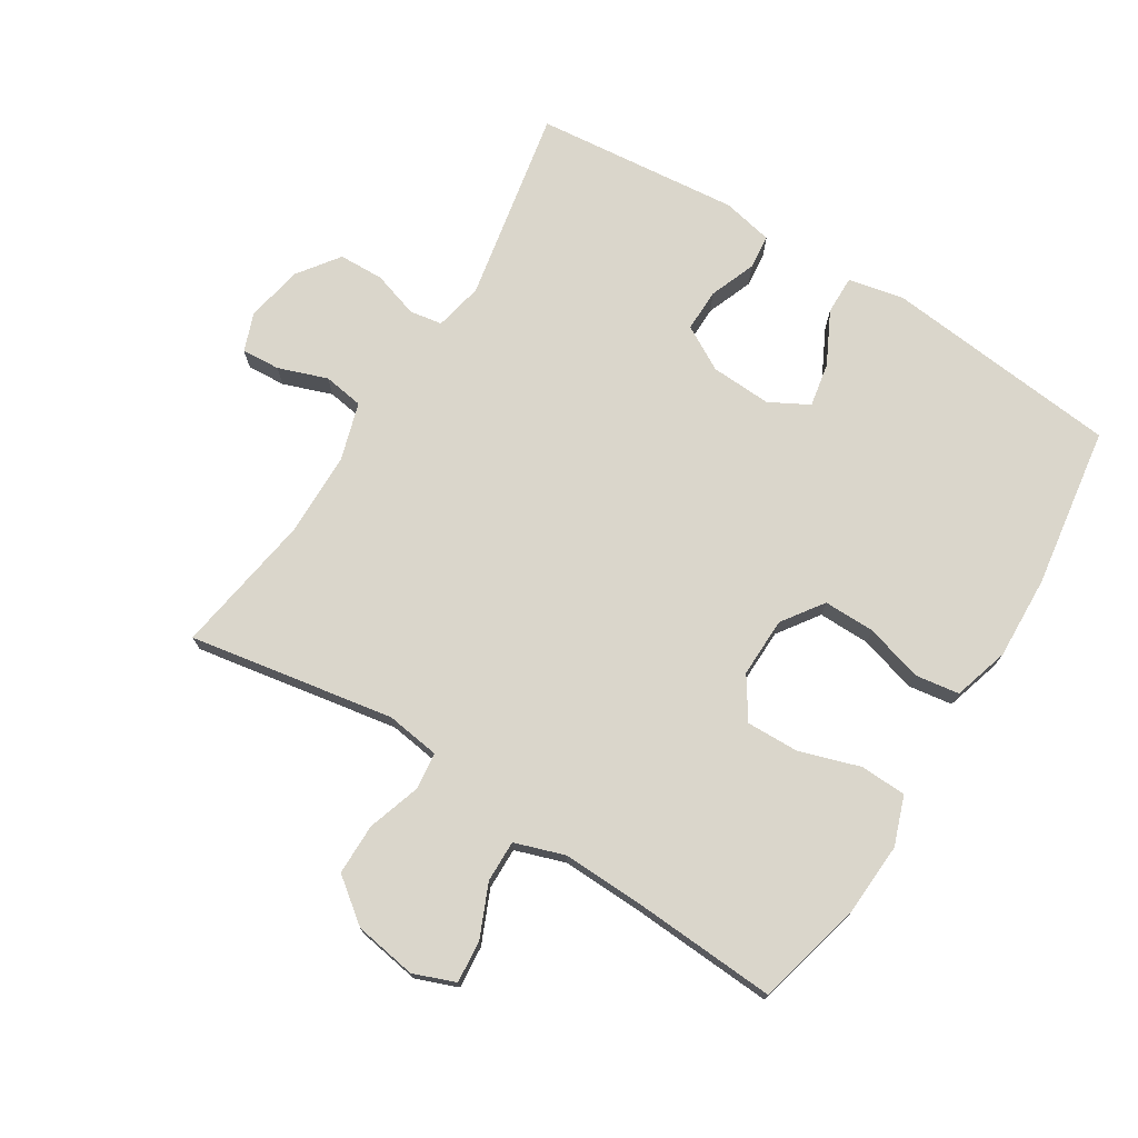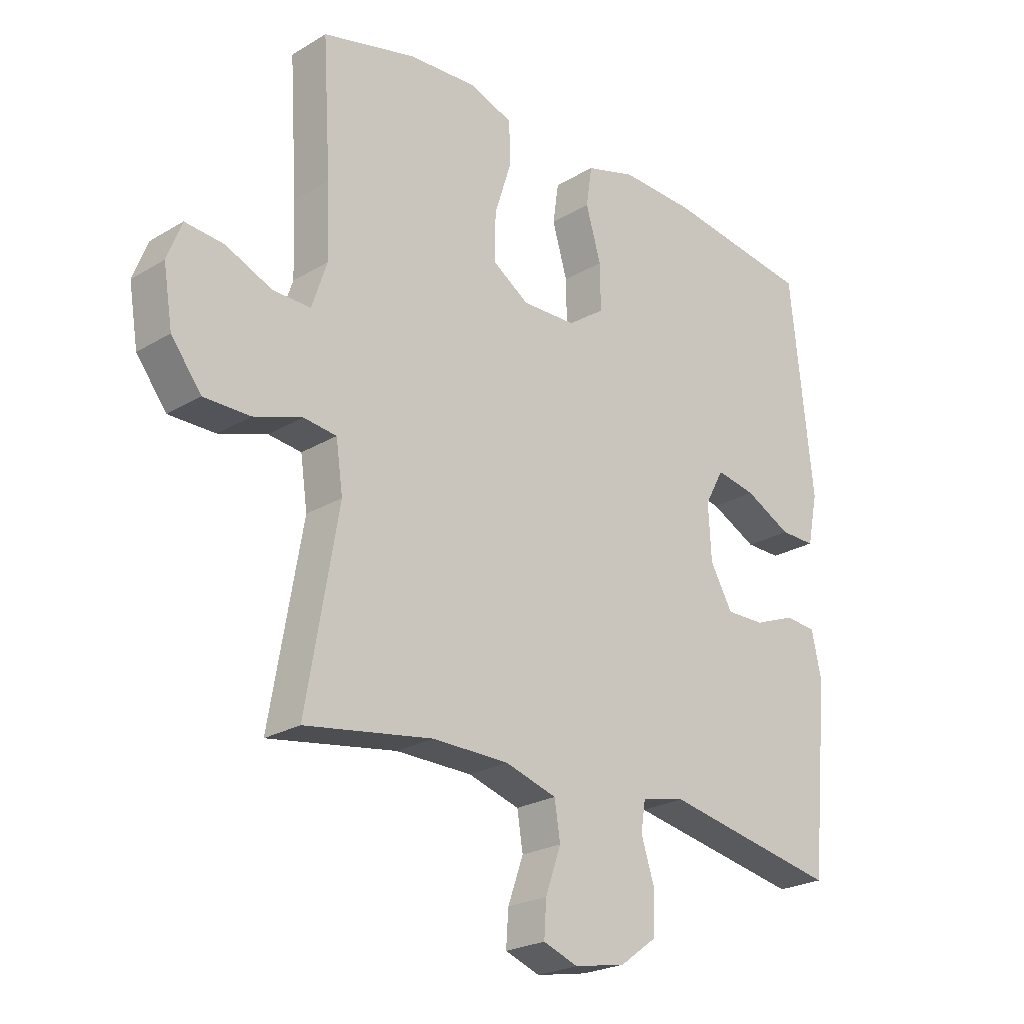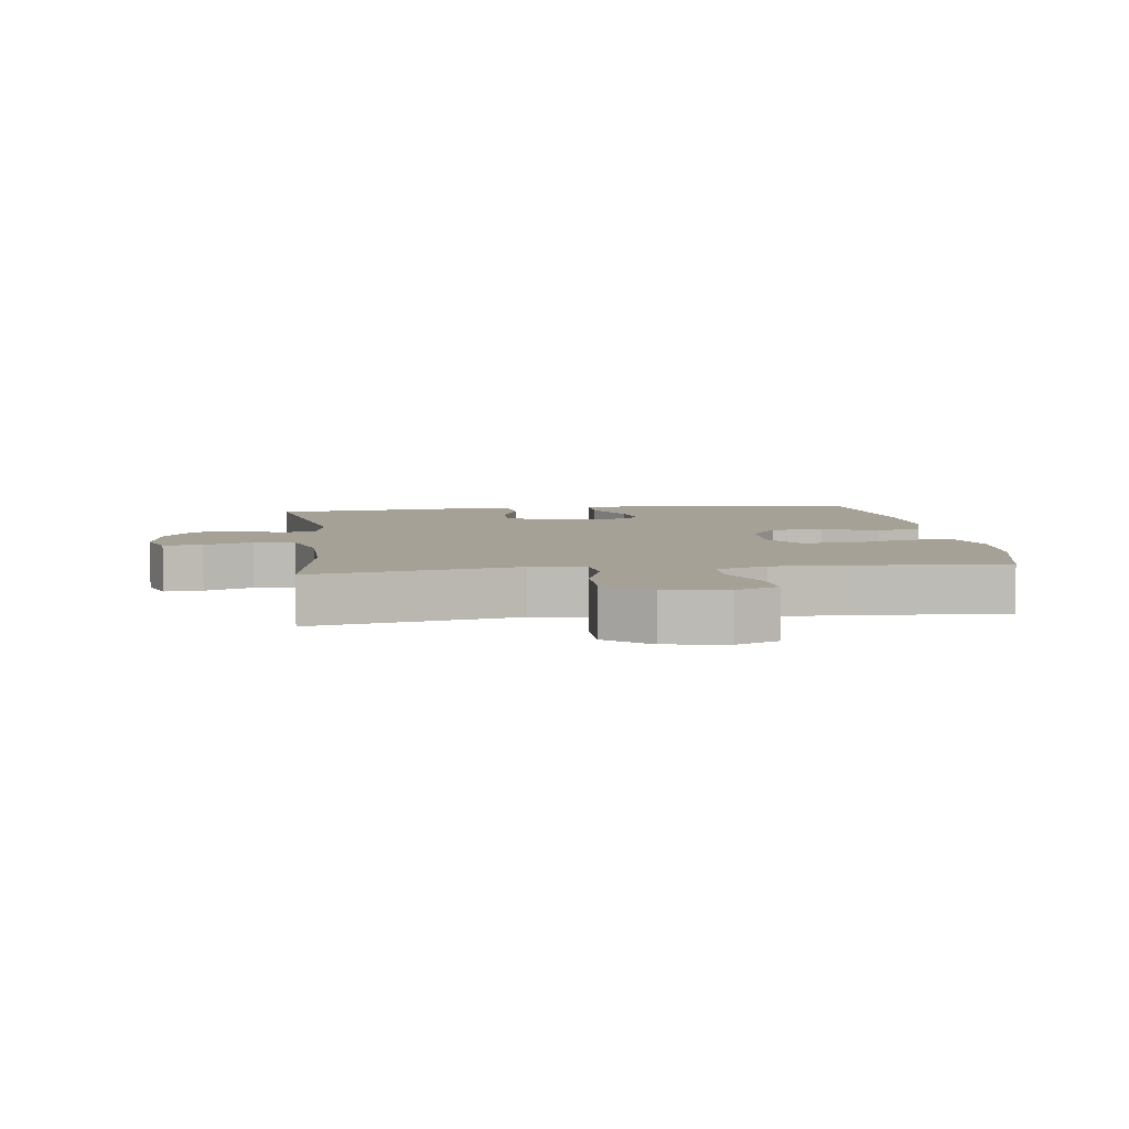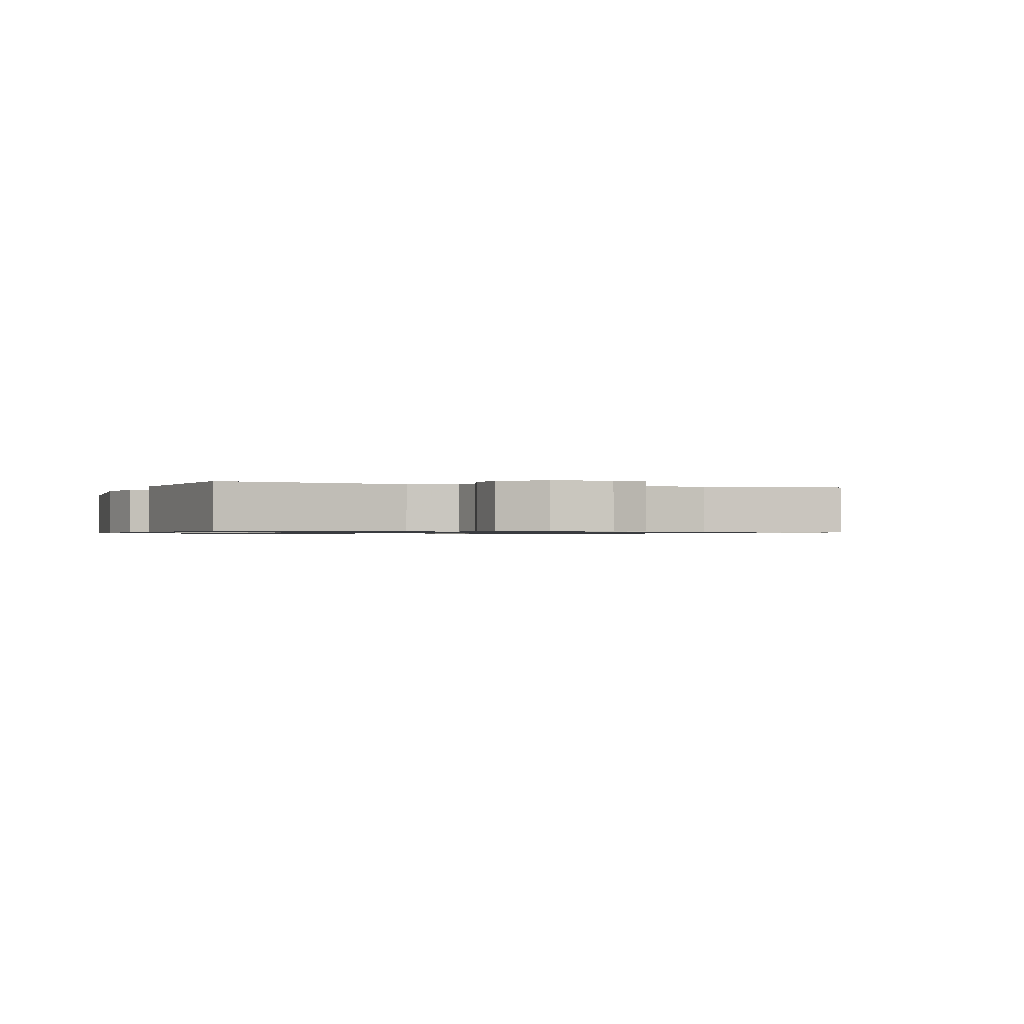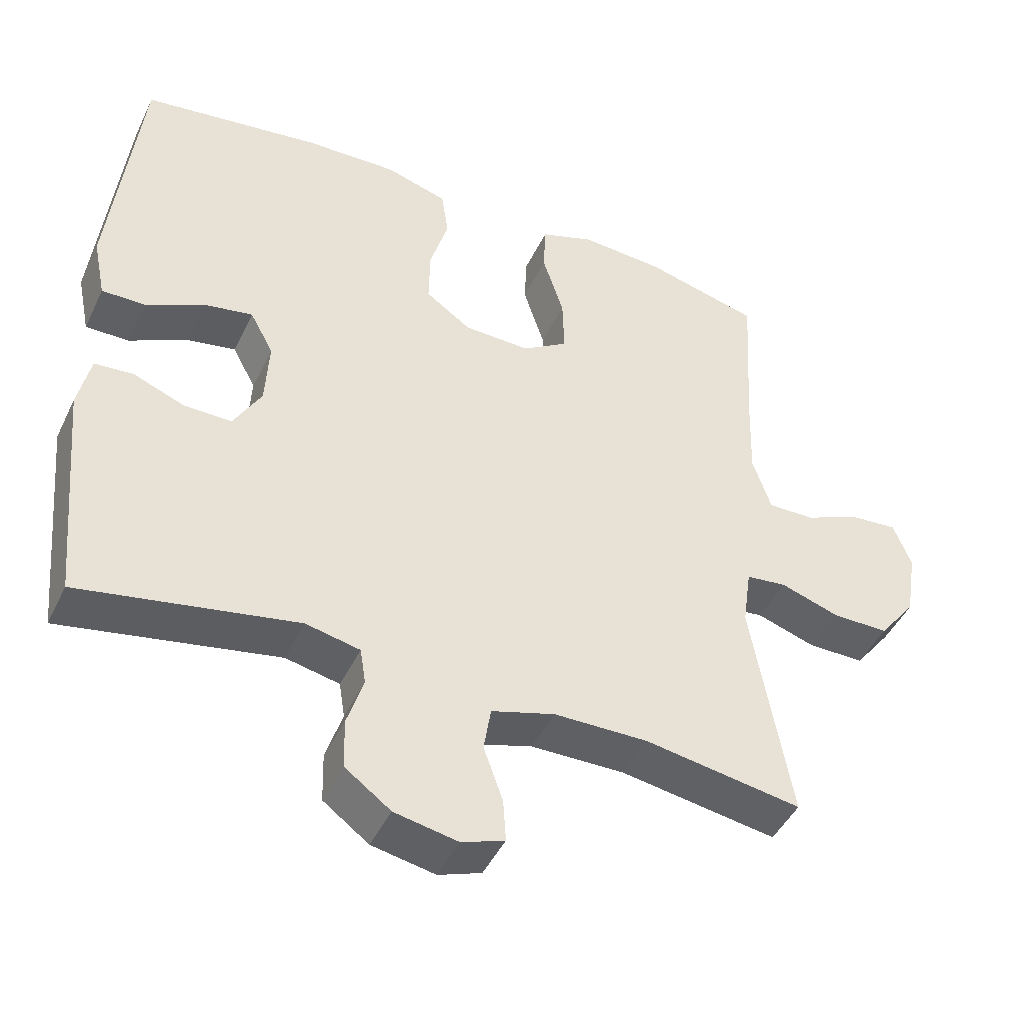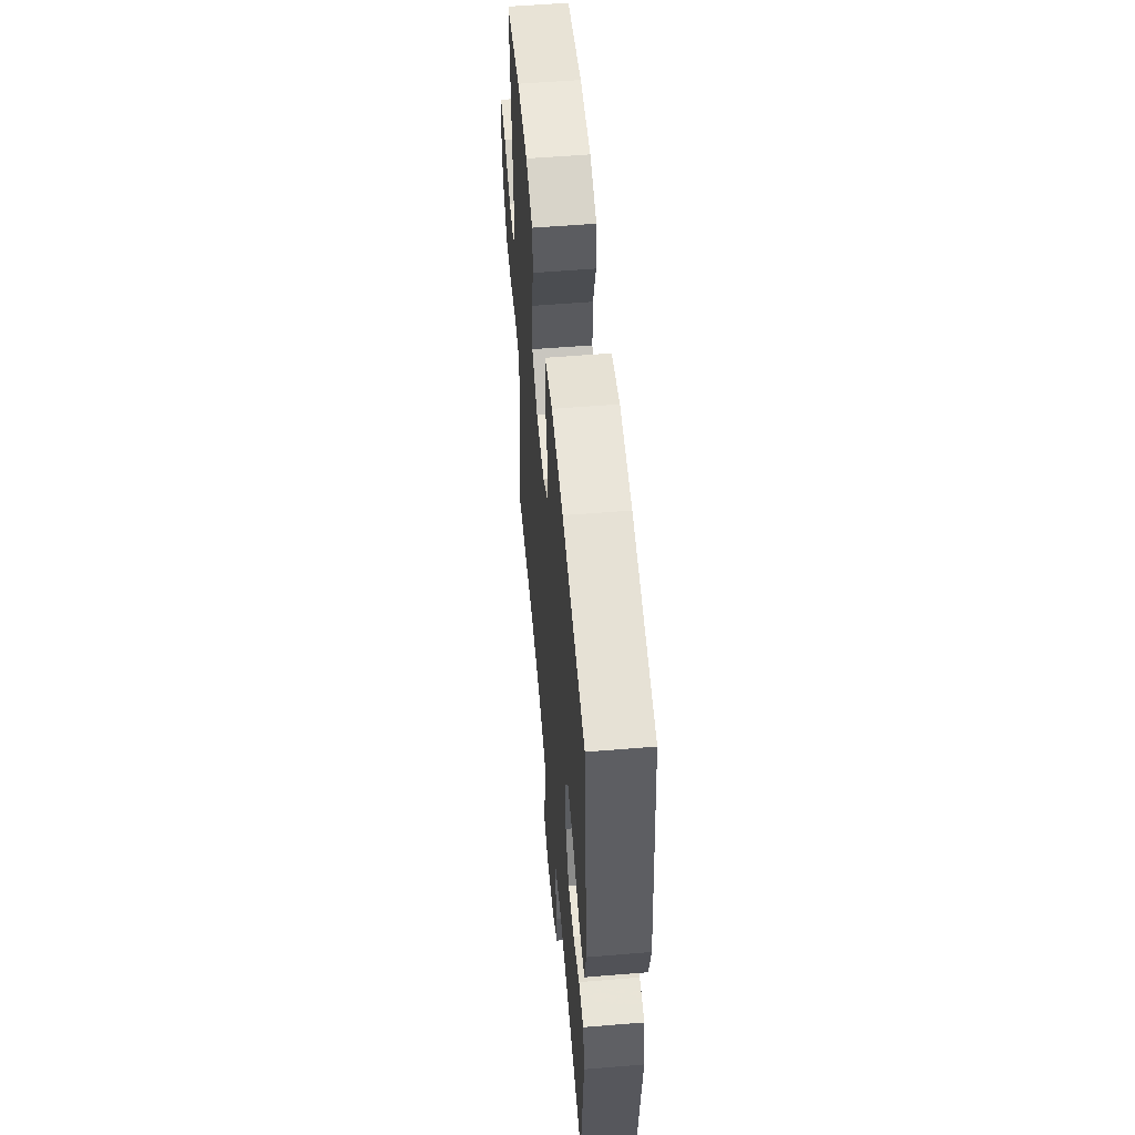
<metadata>
{"format":"obj","ext":"obj","renderer":"f3d","projection":"perspective","resolution":1024,"background":"white","views":[{"elev":73.8,"azim":-58.1,"up":"+Y"},{"elev":-23.7,"azim":-44.9,"up":"+Z"},{"elev":6.2,"azim":-97.6,"up":"+Y"},{"elev":-0.8,"azim":159.6,"up":"+Y"},{"elev":-45.6,"azim":155.4,"up":"+Z"},{"elev":56.2,"azim":85.1,"up":"+Z"}]}
</metadata>
<code>
v -0.5 0.07 -0.5
v -0.445 0.07 -0.181
v -0.457 0.07 -0.097
v -0.514 0.07 -0.09
v -0.597 0.07 -0.117
v -0.677 0.07 -0.117
v -0.729 0.07 -0.049
v -0.745 0.07 0.048
v -0.72 0.07 0.113
v -0.654 0.07 0.107
v -0.573 0.07 0.072
v -0.508 0.07 0.071
v -0.482 0.07 0.149
v -0.486 0.07 0.272
v -0.5 0.07 0.5
v -0.338 0.07 0.541
v -0.22 0.07 0.548
v -0.144 0.07 0.521
v -0.141 0.07 0.449
v -0.171 0.07 0.355
v -0.173 0.07 0.273
v -0.109 0.07 0.231
v -0.016 0.07 0.233
v 0.048 0.07 0.278
v 0.047 0.07 0.358
v 0.021 0.07 0.447
v 0.031 0.07 0.516
v 0.118 0.07 0.542
v 0.248 0.07 0.537
v 0.5 0.07 0.5
v 0.539 0.07 0.132
v 0.521 0.07 0.045
v 0.46 0.07 0.046
v 0.379 0.07 0.087
v 0.31 0.07 0.1
v 0.277 0.07 0.039
v 0.282 0.07 -0.056
v 0.321 0.07 -0.125
v 0.388 0.07 -0.124
v 0.46 0.07 -0.096
v 0.514 0.07 -0.101
v 0.531 0.07 -0.18
v 0.5 0.07 -0.5
v 0.197 0.07 -0.442
v 0.121 0.07 -0.458
v 0.113 0.07 -0.509
v 0.136 0.07 -0.581
v 0.134 0.07 -0.651
v 0.07 0.07 -0.698
v -0.019 0.07 -0.715
v -0.079 0.07 -0.693
v -0.075 0.07 -0.633
v -0.048 0.07 -0.557
v -0.058 0.07 -0.494
v -0.147 0.07 -0.467
v -0.279 0.07 -0.465
v -0.5 0 -0.5
v -0.445 0 -0.181
v -0.457 0 -0.097
v -0.514 0 -0.09
v -0.597 0 -0.117
v -0.677 0 -0.117
v -0.729 0 -0.049
v -0.745 0 0.048
v -0.72 0 0.113
v -0.654 0 0.107
v -0.573 0 0.072
v -0.508 0 0.071
v -0.482 0 0.149
v -0.486 0 0.272
v -0.5 0 0.5
v -0.338 0 0.541
v -0.22 0 0.548
v -0.144 0 0.521
v -0.141 0 0.449
v -0.171 0 0.355
v -0.173 0 0.273
v -0.109 0 0.231
v -0.016 0 0.233
v 0.048 0 0.278
v 0.047 0 0.358
v 0.021 0 0.447
v 0.031 0 0.516
v 0.118 0 0.542
v 0.248 0 0.537
v 0.5 0 0.5
v 0.539 0 0.132
v 0.521 0 0.045
v 0.46 0 0.046
v 0.379 0 0.087
v 0.31 0 0.1
v 0.277 0 0.039
v 0.282 0 -0.056
v 0.321 0 -0.125
v 0.388 0 -0.124
v 0.46 0 -0.096
v 0.514 0 -0.101
v 0.531 0 -0.18
v 0.5 0 -0.5
v 0.197 0 -0.442
v 0.121 0 -0.458
v 0.113 0 -0.509
v 0.136 0 -0.581
v 0.134 0 -0.651
v 0.07 0 -0.698
v -0.019 0 -0.715
v -0.079 0 -0.693
v -0.075 0 -0.633
v -0.048 0 -0.557
v -0.058 0 -0.494
v -0.147 0 -0.467
v -0.279 0 -0.465
f 50 51 52 53
f 50 53 54
f 49 50 54
f 46 47 48 49
f 45 46 49 54
f 44 45 54 55
f 42 43 44
f 39 40 41 42
f 38 39 42 44
f 37 38 44 55
f 31 32 33 34
f 31 34 35
f 30 31 35
f 29 30 35 36
f 25 26 27 28
f 24 25 28 29
f 17 18 19 20
f 17 20 21
f 14 15 16 17
f 13 14 17 21
f 12 13 21 22
f 8 9 10 11
f 8 11 12
f 7 8 12
f 4 5 6 7
f 3 4 7 12
f 56 1 2
f 56 2 3
f 24 29 36 37
f 23 24 37 55
f 22 23 55 56
f 3 12 22 56
f 109 108 107 106
f 110 109 106
f 110 106 105
f 105 104 103 102
f 110 105 102 101
f 111 110 101 100
f 100 99 98
f 98 97 96 95
f 100 98 95 94
f 111 100 94 93
f 90 89 88 87
f 91 90 87
f 91 87 86
f 92 91 86 85
f 84 83 82 81
f 85 84 81 80
f 76 75 74 73
f 77 76 73
f 73 72 71 70
f 77 73 70 69
f 78 77 69 68
f 67 66 65 64
f 68 67 64
f 68 64 63
f 63 62 61 60
f 68 63 60 59
f 58 57 112
f 59 58 112
f 93 92 85 80
f 111 93 80 79
f 112 111 79 78
f 112 78 68 59
f 1 57 58 2
f 2 58 59 3
f 3 59 60 4
f 4 60 61 5
f 5 61 62 6
f 6 62 63 7
f 7 63 64 8
f 8 64 65 9
f 9 65 66 10
f 10 66 67 11
f 11 67 68 12
f 12 68 69 13
f 13 69 70 14
f 14 70 71 15
f 15 71 72 16
f 16 72 73 17
f 17 73 74 18
f 18 74 75 19
f 19 75 76 20
f 20 76 77 21
f 21 77 78 22
f 22 78 79 23
f 23 79 80 24
f 24 80 81 25
f 25 81 82 26
f 26 82 83 27
f 27 83 84 28
f 28 84 85 29
f 29 85 86 30
f 30 86 87 31
f 31 87 88 32
f 32 88 89 33
f 33 89 90 34
f 34 90 91 35
f 35 91 92 36
f 36 92 93 37
f 37 93 94 38
f 38 94 95 39
f 39 95 96 40
f 40 96 97 41
f 41 97 98 42
f 42 98 99 43
f 43 99 100 44
f 44 100 101 45
f 45 101 102 46
f 46 102 103 47
f 47 103 104 48
f 48 104 105 49
f 49 105 106 50
f 50 106 107 51
f 51 107 108 52
f 52 108 109 53
f 53 109 110 54
f 54 110 111 55
f 55 111 112 56
f 56 112 57 1

</code>
